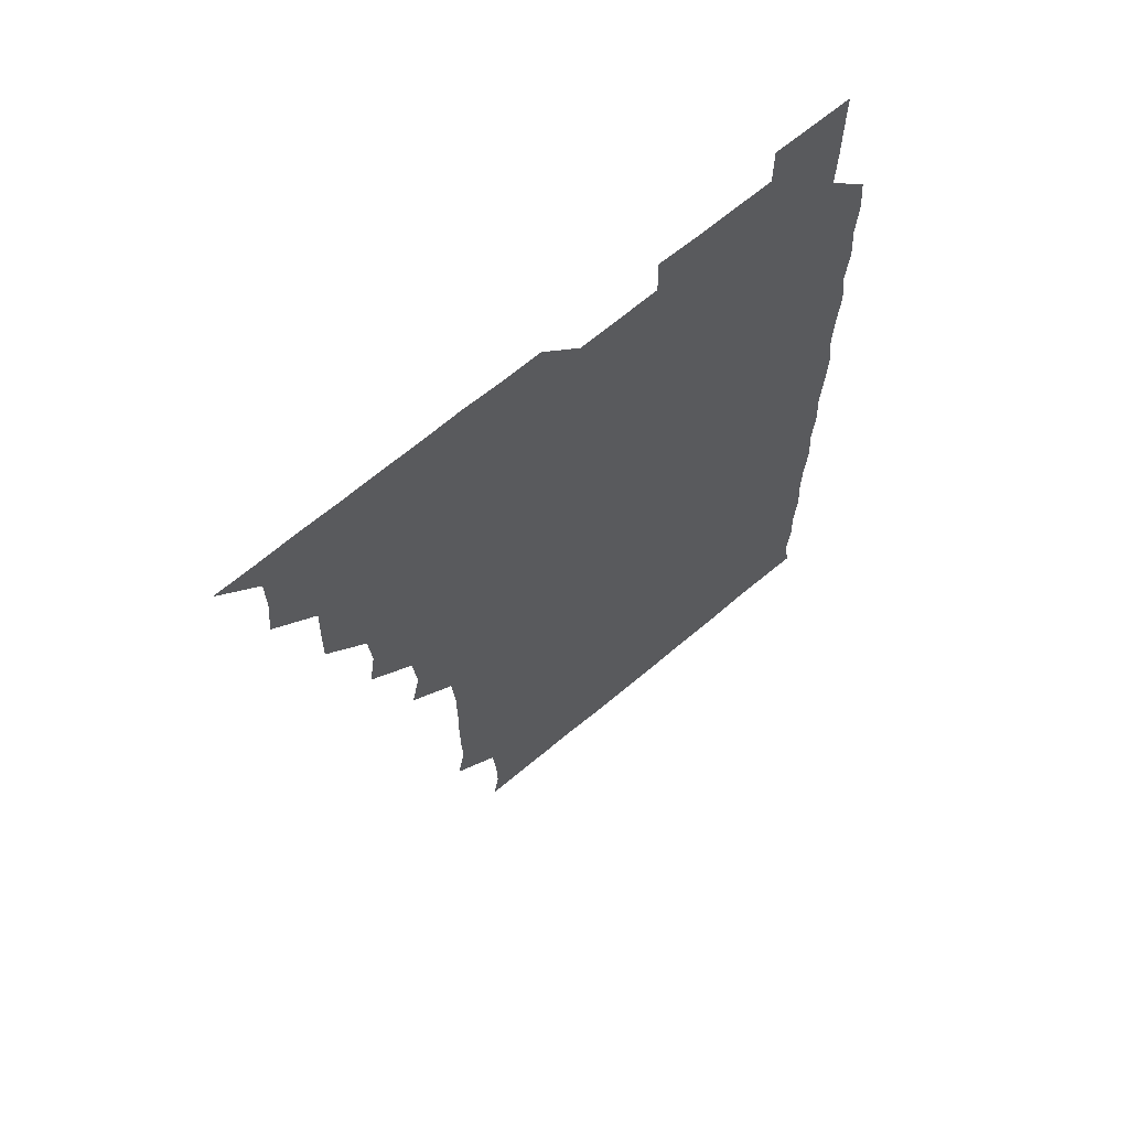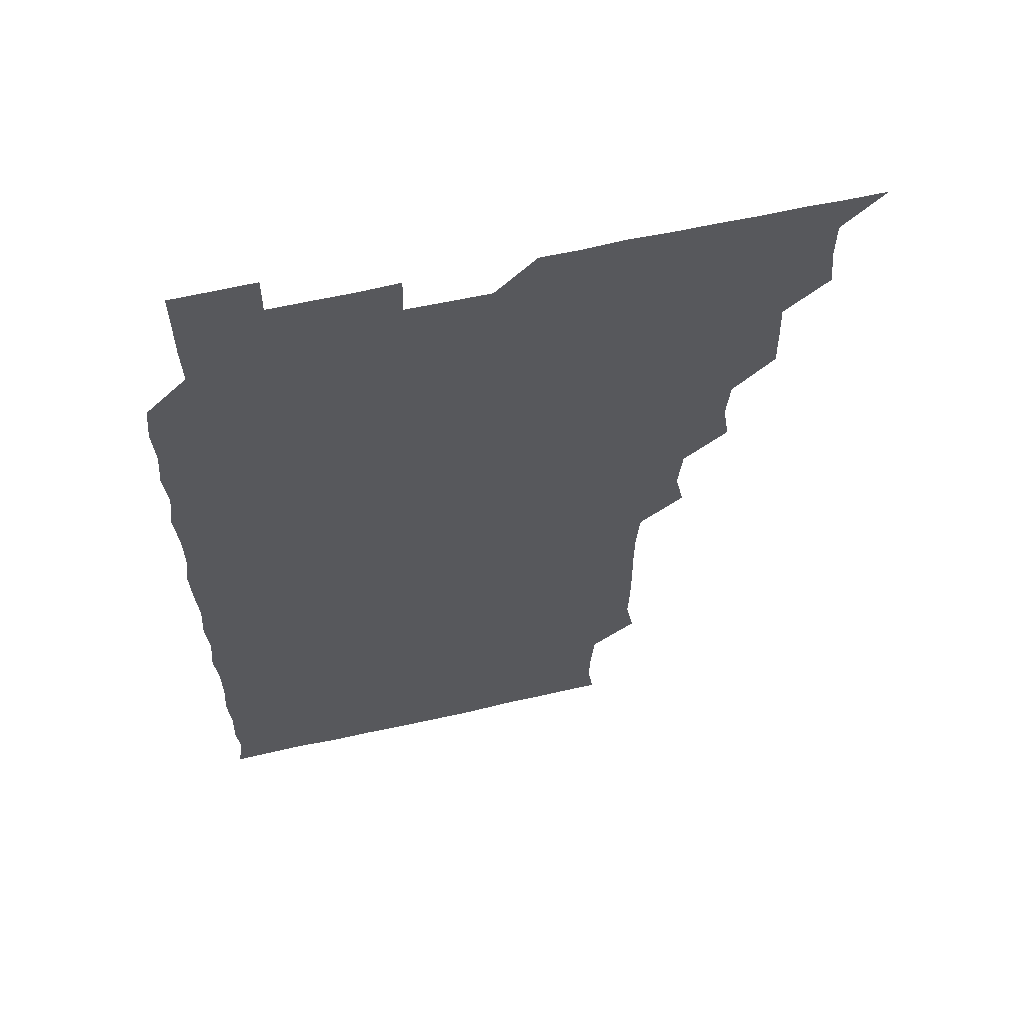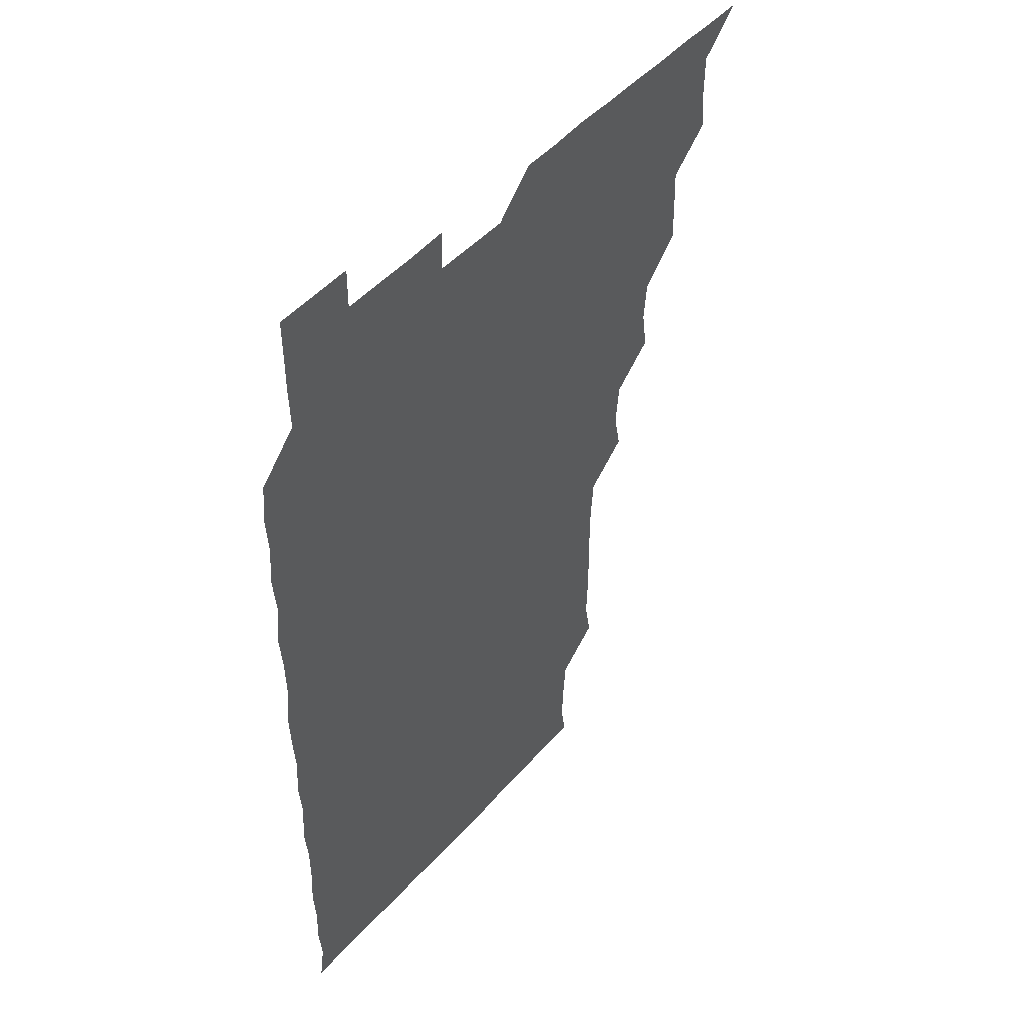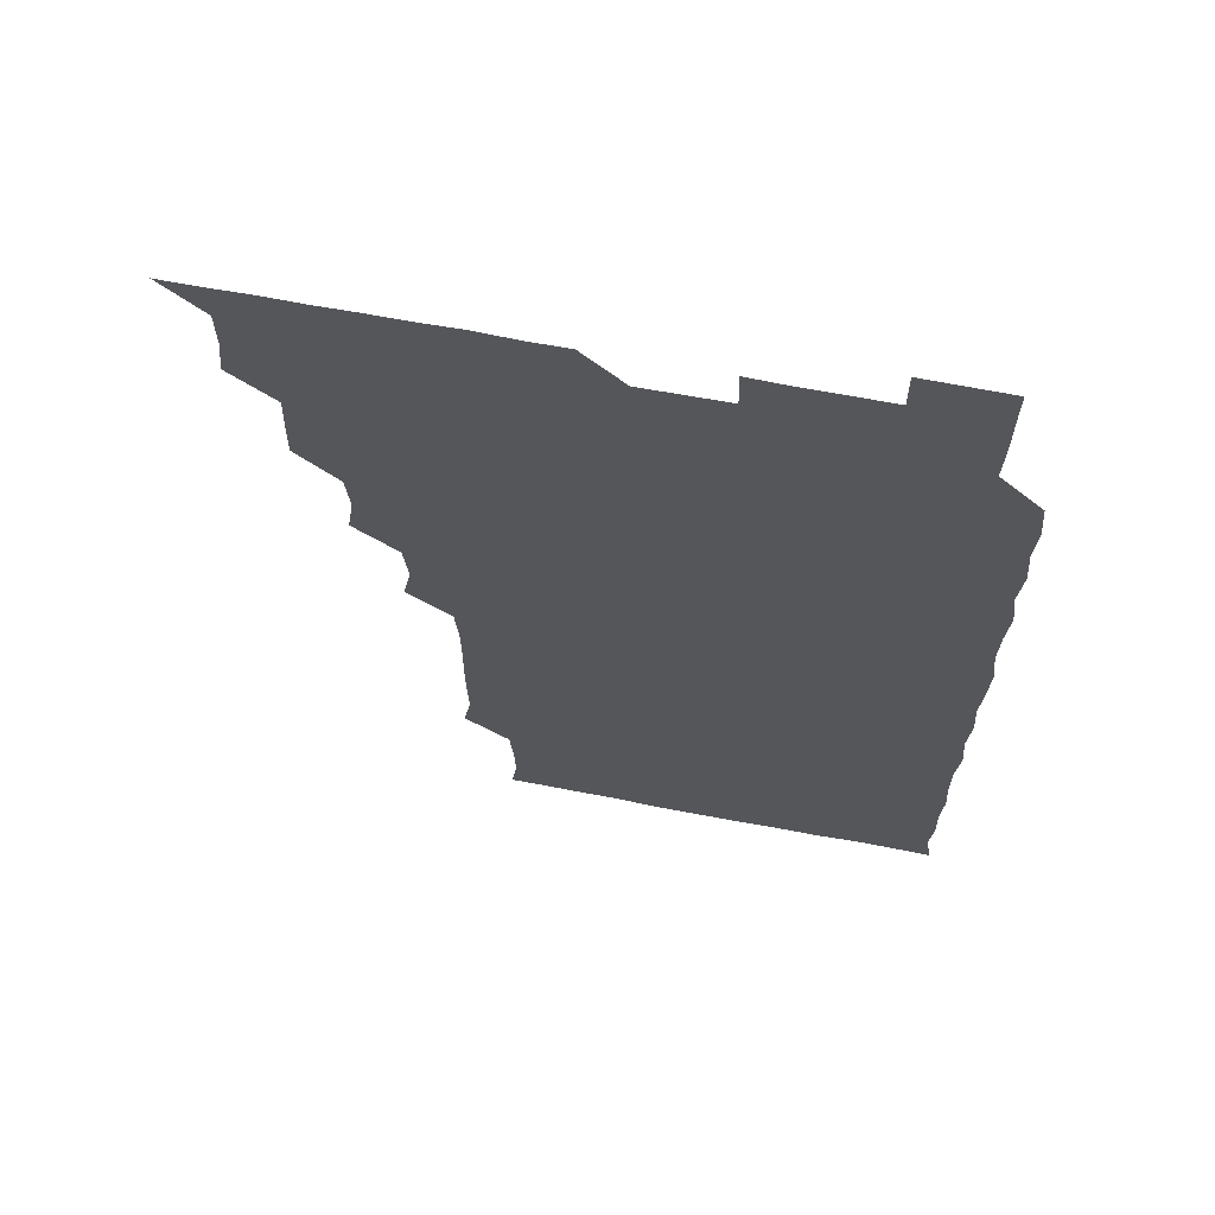
<metadata>
{"format":"obj","ext":"obj","renderer":"f3d","projection":"perspective","resolution":1024,"background":"white","views":[{"elev":66.2,"azim":-40.3,"up":"+Y"},{"elev":60.8,"azim":167.0,"up":"+Y"},{"elev":47.7,"azim":129.1,"up":"+Y"},{"elev":65.6,"azim":10.9,"up":"+Y"}]}
</metadata>
<code>
v 466 526.1 0
v 479.9 480.1 0
v 481.4 495.5 0
v 481.3 510.7 0
v 481 526 0
v 495.3 435.1 0
v 495.6 449.7 0
v 496.1 465.7 0
v 496.6 481.3 0
v 496.6 496 0
v 496.4 510.7 0
v 495.8 526.4 0
v 509.6 388.8 0
v 511.9 404.1 0
v 510.6 419.7 0
v 511.9 436.5 0
v 510.8 451 0
v 510.2 465.2 0
v 511.8 481.4 0
v 511.5 495.9 0
v 511.2 510.7 0
v 510.9 526.1 0
v 524.4 343.7 0
v 527.5 358.5 0
v 525.9 374.9 0
v 526.2 391.3 0
v 526.9 406.6 0
v 525.9 420.8 0
v 526.3 436.3 0
v 526.4 451.2 0
v 526.3 466.3 0
v 526.1 481.1 0
v 526.2 495.9 0
v 526.1 510.8 0
v 525.9 526.4 0
v 539.9 237.2 0
v 542.7 252.2 0
v 542.2 267.7 0
v 542.1 282.9 0
v 542.3 297.9 0
v 542.1 313.8 0
v 540.8 330.1 0
v 541 346.2 0
v 541.2 360.8 0
v 541.6 376.6 0
v 540.9 390.9 0
v 541 406 0
v 541 421 0
v 541.4 436.3 0
v 541.1 451.1 0
v 541.7 466.3 0
v 541.3 481 0
v 541.1 495.9 0
v 541.2 510.5 0
v 541 526.3 0
v 556.1 180.2 0
v 558.2 193.3 0
v 557.9 206.8 0
v 556.5 223.3 0
v 557.5 241.5 0
v 556.3 255.6 0
v 557 271.2 0
v 556 285.3 0
v 557.2 301.8 0
v 556 315.7 0
v 556.3 331.2 0
v 555.6 345.7 0
v 556.5 361.5 0
v 556.2 376.3 0
v 556.4 391.5 0
v 556 406 0
v 556.7 421.7 0
v 556 436 0
v 556.7 451.6 0
v 556.3 466.1 0
v 556.2 480.9 0
v 556.2 495.7 0
v 556 511.1 0
v 555.6 526.8 0
v 568.7 180.3 0
v 572 195.4 0
v 571.7 211 0
v 572 227.3 0
v 571.8 242.2 0
v 571.8 257.3 0
v 571.3 271.5 0
v 571.5 286.9 0
v 571.7 302.1 0
v 571.3 316.2 0
v 571.7 332.1 0
v 571.6 347 0
v 570.8 360.7 0
v 571 376.1 0
v 571.2 391.6 0
v 571.7 407.2 0
v 571.3 421.4 0
v 571.1 436.1 0
v 571.3 451.3 0
v 571 466 0
v 571.3 480.9 0
v 571.2 495.6 0
v 570.8 511.3 0
v 570.8 526 0
v 582.2 180 0
v 586.7 197.7 0
v 587.1 213 0
v 586.4 226.6 0
v 586.3 241.8 0
v 586.2 256.9 0
v 586.4 271.6 0
v 586.3 286.3 0
v 586 301.5 0
v 586.7 317.4 0
v 586.2 331.4 0
v 585.9 345.9 0
v 586.3 361.8 0
v 586.1 376.8 0
v 586.3 390.9 0
v 586.2 406.3 0
v 585.9 420.9 0
v 586 435.9 0
v 586.3 451.3 0
v 586.1 466 0
v 586.1 480.9 0
v 586 496 0
v 585.8 511.1 0
v 585.5 526.1 0
v 597.5 180.1 0
v 601.5 198 0
v 601.5 212.6 0
v 601.5 227.3 0
v 601.4 241.4 0
v 600.9 255.7 0
v 601 271.2 0
v 601.1 287 0
v 601.2 301.2 0
v 601.2 317.2 0
v 601 331.3 0
v 601.3 346.7 0
v 601.1 361.3 0
v 600.6 374.4 0
v 600.8 390.8 0
v 601.2 406.7 0
v 601 421.1 0
v 601.3 436.7 0
v 601 451.1 0
v 601 466 0
v 601 481 0
v 601.3 495.7 0
v 600.7 510.9 0
v 614.1 178.9 0
v 615.7 197.6 0
v 616.1 212.6 0
v 616.2 226.6 0
v 616.2 241.9 0
v 616.1 256.4 0
v 616.3 272.1 0
v 616 285.7 0
v 615.9 302.1 0
v 616.3 316.6 0
v 616 331.5 0
v 616.1 346.5 0
v 616.2 362.1 0
v 616.2 376.6 0
v 616.1 391.3 0
v 616.1 406.7 0
v 616 420.9 0
v 616 436.4 0
v 616.1 451.3 0
v 616.3 466.1 0
v 616.2 480.9 0
v 616 496 0
v 615.9 511 0
v 630.2 179 0
v 630.9 196.7 0
v 630.8 211.3 0
v 630.8 227 0
v 630.9 241.8 0
v 631.2 256.6 0
v 630.9 271.6 0
v 631.4 286.4 0
v 631 300.2 0
v 630.8 317.1 0
v 631 330.3 0
v 630.8 346.6 0
v 631 361.3 0
v 631 376.7 0
v 631 391.2 0
v 630.9 406.5 0
v 631 421.4 0
v 631 436.3 0
v 631 451.2 0
v 630.9 466.2 0
v 631 480.9 0
v 631.2 495.7 0
v 631.1 511.2 0
v 630.7 526.5 0
v 645.7 179.1 0
v 645.8 197.4 0
v 645.9 212.5 0
v 646 226.4 0
v 645.7 241.4 0
v 646.1 256.7 0
v 645.6 271.7 0
v 646.1 287.8 0
v 646.2 301 0
v 645.6 317.1 0
v 646 331.6 0
v 645.9 346.2 0
v 645.8 361.5 0
v 645.8 376.5 0
v 645.9 391.4 0
v 645.8 406.3 0
v 646 421.4 0
v 645.9 436.2 0
v 646 451 0
v 646 466 0
v 646 481 0
v 646.1 495.9 0
v 646.1 510.8 0
v 645.7 525.9 0
v 662 179.7 0
v 660.9 197.3 0
v 660.6 211.9 0
v 660.5 227.4 0
v 661.2 240.5 0
v 660.5 257.4 0
v 661.3 270.4 0
v 660.6 286.7 0
v 660.7 302 0
v 660.6 316.7 0
v 660.5 332.2 0
v 660.5 346.9 0
v 661.1 361 0
v 661 376 0
v 660.9 391.2 0
v 661 405.6 0
v 660.5 421.9 0
v 660.5 436.7 0
v 660.8 451.4 0
v 660.8 466.3 0
v 661 481.1 0
v 661 495.9 0
v 661 510.8 0
v 660.8 525.9 0
v 677.6 179.5 0
v 675.6 197.2 0
v 675.7 211.6 0
v 676 225.9 0
v 675.8 241.7 0
v 675.7 256.6 0
v 675.9 271.3 0
v 675.1 287.4 0
v 675.3 301.9 0
v 676.4 315.6 0
v 675.5 331.5 0
v 676.3 345.6 0
v 675.6 361.6 0
v 675.5 376.8 0
v 675.6 391.5 0
v 675.2 407.1 0
v 675.9 421.2 0
v 676.2 435.8 0
v 675.7 451.4 0
v 675.6 466.3 0
v 676 481 0
v 675.9 496 0
v 676 511 0
v 676.1 525.9 0
v 676 541.2 0
v 693.3 180.7 0
v 690.3 197.4 0
v 690.7 211.5 0
v 690.3 227 0
v 690.9 241.2 0
v 690.2 257 0
v 690.2 272.4 0
v 690.2 287 0
v 690.9 300.8 0
v 690.1 317.3 0
v 690.6 331.5 0
v 690.2 347.2 0
v 690.3 361.6 0
v 690.2 376.7 0
v 690.7 391.2 0
v 690.6 406.3 0
v 691.1 420.8 0
v 690.3 436.8 0
v 691 451 0
v 690.7 466.3 0
v 690.4 481.5 0
v 690.6 496 0
v 690.9 510.9 0
v 691 525.9 0
v 690.8 541 0
v 708.3 180.4 0
v 705.1 196.5 0
v 705 211.8 0
v 705.6 226 0
v 705.1 242 0
v 705.1 256.4 0
v 705 271.7 0
v 705.3 286.7 0
v 704.8 301.7 0
v 704.3 317.2 0
v 705.2 331.2 0
v 705.6 346.5 0
v 704.1 362.1 0
v 705.8 375.5 0
v 705.4 391.2 0
v 704.5 407.1 0
v 705.4 420.9 0
v 705 436.7 0
v 705.3 451.1 0
v 705.3 466.4 0
v 704.8 481.2 0
v 705.5 495.1 0
v 706 510.8 0
v 706 526 0
v 706 540.9 0
v 721.7 180 0
v 719.5 194.1 0
v 720.8 208.4 0
v 720.3 223.5 0
v 721.3 238.1 0
v 720.5 253 0
v 720.5 268.2 0
v 722 283 0
v 720.8 298 0
v 722 313.3 0
v 721.1 328.5 0
v 722.1 343.6 0
v 722.7 358.6 0
v 721.1 373.6 0
v 721.5 388.8 0
v 722.7 404 0
v 721 419.1 0
v 722.5 434.3 0
v 721.2 449.4 0
v 722.2 464.3 0
v 720.8 479.4 0
f 4 5 1
f 8 9 2
f 2 9 3
f 9 10 3
f 3 10 4
f 10 11 4
f 4 11 5
f 11 12 5
f 15 16 6
f 6 16 7
f 16 17 7
f 7 17 8
f 17 18 8
f 8 18 9
f 18 19 9
f 9 19 10
f 19 20 10
f 10 20 11
f 20 21 11
f 11 21 12
f 21 22 12
f 25 26 13
f 13 26 14
f 26 27 14
f 14 27 15
f 27 28 15
f 15 28 16
f 28 29 16
f 16 29 17
f 29 30 17
f 17 30 18
f 30 31 18
f 18 31 19
f 31 32 19
f 19 32 20
f 32 33 20
f 20 33 21
f 33 34 21
f 21 34 22
f 34 35 22
f 42 43 23
f 23 43 24
f 43 44 24
f 24 44 25
f 44 45 25
f 25 45 26
f 45 46 26
f 26 46 27
f 46 47 27
f 27 47 28
f 47 48 28
f 28 48 29
f 48 49 29
f 29 49 30
f 49 50 30
f 30 50 31
f 50 51 31
f 31 51 32
f 51 52 32
f 32 52 33
f 52 53 33
f 33 53 34
f 53 54 34
f 34 54 35
f 54 55 35
f 59 60 36
f 36 60 37
f 60 61 37
f 37 61 38
f 61 62 38
f 38 62 39
f 62 63 39
f 39 63 40
f 63 64 40
f 40 64 41
f 64 65 41
f 41 65 42
f 65 66 42
f 42 66 43
f 66 67 43
f 43 67 44
f 67 68 44
f 44 68 45
f 68 69 45
f 45 69 46
f 69 70 46
f 46 70 47
f 70 71 47
f 47 71 48
f 71 72 48
f 48 72 49
f 72 73 49
f 49 73 50
f 73 74 50
f 50 74 51
f 74 75 51
f 51 75 52
f 75 76 52
f 52 76 53
f 76 77 53
f 53 77 54
f 77 78 54
f 54 78 55
f 78 79 55
f 56 80 57
f 80 81 57
f 57 81 58
f 81 82 58
f 58 82 59
f 82 83 59
f 59 83 60
f 83 84 60
f 60 84 61
f 84 85 61
f 61 85 62
f 85 86 62
f 62 86 63
f 86 87 63
f 63 87 64
f 87 88 64
f 64 88 65
f 88 89 65
f 65 89 66
f 89 90 66
f 66 90 67
f 90 91 67
f 67 91 68
f 91 92 68
f 68 92 69
f 92 93 69
f 69 93 70
f 93 94 70
f 70 94 71
f 94 95 71
f 71 95 72
f 95 96 72
f 72 96 73
f 96 97 73
f 73 97 74
f 97 98 74
f 74 98 75
f 98 99 75
f 75 99 76
f 99 100 76
f 76 100 77
f 100 101 77
f 77 101 78
f 101 102 78
f 78 102 79
f 102 103 79
f 80 104 81
f 104 105 81
f 81 105 82
f 105 106 82
f 82 106 83
f 106 107 83
f 83 107 84
f 107 108 84
f 84 108 85
f 108 109 85
f 85 109 86
f 109 110 86
f 86 110 87
f 110 111 87
f 87 111 88
f 111 112 88
f 88 112 89
f 112 113 89
f 89 113 90
f 113 114 90
f 90 114 91
f 114 115 91
f 91 115 92
f 115 116 92
f 92 116 93
f 116 117 93
f 93 117 94
f 117 118 94
f 94 118 95
f 118 119 95
f 95 119 96
f 119 120 96
f 96 120 97
f 120 121 97
f 97 121 98
f 121 122 98
f 98 122 99
f 122 123 99
f 99 123 100
f 123 124 100
f 100 124 101
f 124 125 101
f 101 125 102
f 125 126 102
f 102 126 103
f 126 127 103
f 104 128 105
f 128 129 105
f 105 129 106
f 129 130 106
f 106 130 107
f 130 131 107
f 107 131 108
f 131 132 108
f 108 132 109
f 132 133 109
f 109 133 110
f 133 134 110
f 110 134 111
f 134 135 111
f 111 135 112
f 135 136 112
f 112 136 113
f 136 137 113
f 113 137 114
f 137 138 114
f 114 138 115
f 138 139 115
f 115 139 116
f 139 140 116
f 116 140 117
f 140 141 117
f 117 141 118
f 141 142 118
f 118 142 119
f 142 143 119
f 119 143 120
f 143 144 120
f 120 144 121
f 144 145 121
f 121 145 122
f 145 146 122
f 122 146 123
f 146 147 123
f 123 147 124
f 147 148 124
f 124 148 125
f 148 149 125
f 125 149 126
f 149 150 126
f 126 150 127
f 128 151 129
f 151 152 129
f 129 152 130
f 152 153 130
f 130 153 131
f 153 154 131
f 131 154 132
f 154 155 132
f 132 155 133
f 155 156 133
f 133 156 134
f 156 157 134
f 134 157 135
f 157 158 135
f 135 158 136
f 158 159 136
f 136 159 137
f 159 160 137
f 137 160 138
f 160 161 138
f 138 161 139
f 161 162 139
f 139 162 140
f 162 163 140
f 140 163 141
f 163 164 141
f 141 164 142
f 164 165 142
f 142 165 143
f 165 166 143
f 143 166 144
f 166 167 144
f 144 167 145
f 167 168 145
f 145 168 146
f 168 169 146
f 146 169 147
f 169 170 147
f 147 170 148
f 170 171 148
f 148 171 149
f 171 172 149
f 149 172 150
f 172 173 150
f 151 174 152
f 174 175 152
f 152 175 153
f 175 176 153
f 153 176 154
f 176 177 154
f 154 177 155
f 177 178 155
f 155 178 156
f 178 179 156
f 156 179 157
f 179 180 157
f 157 180 158
f 180 181 158
f 158 181 159
f 181 182 159
f 159 182 160
f 182 183 160
f 160 183 161
f 183 184 161
f 161 184 162
f 184 185 162
f 162 185 163
f 185 186 163
f 163 186 164
f 186 187 164
f 164 187 165
f 187 188 165
f 165 188 166
f 188 189 166
f 166 189 167
f 189 190 167
f 167 190 168
f 190 191 168
f 168 191 169
f 191 192 169
f 169 192 170
f 192 193 170
f 170 193 171
f 193 194 171
f 171 194 172
f 194 195 172
f 172 195 173
f 195 196 173
f 174 198 175
f 198 199 175
f 175 199 176
f 199 200 176
f 176 200 177
f 200 201 177
f 177 201 178
f 201 202 178
f 178 202 179
f 202 203 179
f 179 203 180
f 203 204 180
f 180 204 181
f 204 205 181
f 181 205 182
f 205 206 182
f 182 206 183
f 206 207 183
f 183 207 184
f 207 208 184
f 184 208 185
f 208 209 185
f 185 209 186
f 209 210 186
f 186 210 187
f 210 211 187
f 187 211 188
f 211 212 188
f 188 212 189
f 212 213 189
f 189 213 190
f 213 214 190
f 190 214 191
f 214 215 191
f 191 215 192
f 215 216 192
f 192 216 193
f 216 217 193
f 193 217 194
f 217 218 194
f 194 218 195
f 218 219 195
f 195 219 196
f 219 220 196
f 196 220 197
f 220 221 197
f 198 222 199
f 222 223 199
f 199 223 200
f 223 224 200
f 200 224 201
f 224 225 201
f 201 225 202
f 225 226 202
f 202 226 203
f 226 227 203
f 203 227 204
f 227 228 204
f 204 228 205
f 228 229 205
f 205 229 206
f 229 230 206
f 206 230 207
f 230 231 207
f 207 231 208
f 231 232 208
f 208 232 209
f 232 233 209
f 209 233 210
f 233 234 210
f 210 234 211
f 234 235 211
f 211 235 212
f 235 236 212
f 212 236 213
f 236 237 213
f 213 237 214
f 237 238 214
f 214 238 215
f 238 239 215
f 215 239 216
f 239 240 216
f 216 240 217
f 240 241 217
f 217 241 218
f 241 242 218
f 218 242 219
f 242 243 219
f 219 243 220
f 243 244 220
f 220 244 221
f 244 245 221
f 222 246 223
f 246 247 223
f 223 247 224
f 247 248 224
f 224 248 225
f 248 249 225
f 225 249 226
f 249 250 226
f 226 250 227
f 250 251 227
f 227 251 228
f 251 252 228
f 228 252 229
f 252 253 229
f 229 253 230
f 253 254 230
f 230 254 231
f 254 255 231
f 231 255 232
f 255 256 232
f 232 256 233
f 256 257 233
f 233 257 234
f 257 258 234
f 234 258 235
f 258 259 235
f 235 259 236
f 259 260 236
f 236 260 237
f 260 261 237
f 237 261 238
f 261 262 238
f 238 262 239
f 262 263 239
f 239 263 240
f 263 264 240
f 240 264 241
f 264 265 241
f 241 265 242
f 265 266 242
f 242 266 243
f 266 267 243
f 243 267 244
f 267 268 244
f 244 268 245
f 268 269 245
f 246 271 247
f 271 272 247
f 247 272 248
f 272 273 248
f 248 273 249
f 273 274 249
f 249 274 250
f 274 275 250
f 250 275 251
f 275 276 251
f 251 276 252
f 276 277 252
f 252 277 253
f 277 278 253
f 253 278 254
f 278 279 254
f 254 279 255
f 279 280 255
f 255 280 256
f 280 281 256
f 256 281 257
f 281 282 257
f 257 282 258
f 282 283 258
f 258 283 259
f 283 284 259
f 259 284 260
f 284 285 260
f 260 285 261
f 285 286 261
f 261 286 262
f 286 287 262
f 262 287 263
f 287 288 263
f 263 288 264
f 288 289 264
f 264 289 265
f 289 290 265
f 265 290 266
f 290 291 266
f 266 291 267
f 291 292 267
f 267 292 268
f 292 293 268
f 268 293 269
f 293 294 269
f 269 294 270
f 294 295 270
f 271 296 272
f 296 297 272
f 272 297 273
f 297 298 273
f 273 298 274
f 298 299 274
f 274 299 275
f 299 300 275
f 275 300 276
f 300 301 276
f 276 301 277
f 301 302 277
f 277 302 278
f 302 303 278
f 278 303 279
f 303 304 279
f 279 304 280
f 304 305 280
f 280 305 281
f 305 306 281
f 281 306 282
f 306 307 282
f 282 307 283
f 307 308 283
f 283 308 284
f 308 309 284
f 284 309 285
f 309 310 285
f 285 310 286
f 310 311 286
f 286 311 287
f 311 312 287
f 287 312 288
f 312 313 288
f 288 313 289
f 313 314 289
f 289 314 290
f 314 315 290
f 290 315 291
f 315 316 291
f 291 316 292
f 316 317 292
f 292 317 293
f 317 318 293
f 293 318 294
f 318 319 294
f 294 319 295
f 319 320 295
f 296 321 297
f 321 322 297
f 297 322 298
f 322 323 298
f 298 323 299
f 323 324 299
f 299 324 300
f 324 325 300
f 300 325 301
f 325 326 301
f 301 326 302
f 326 327 302
f 302 327 303
f 327 328 303
f 303 328 304
f 328 329 304
f 304 329 305
f 329 330 305
f 305 330 306
f 330 331 306
f 306 331 307
f 331 332 307
f 307 332 308
f 332 333 308
f 308 333 309
f 333 334 309
f 309 334 310
f 334 335 310
f 310 335 311
f 335 336 311
f 311 336 312
f 336 337 312
f 312 337 313
f 337 338 313
f 313 338 314
f 338 339 314
f 314 339 315
f 339 340 315
f 315 340 316
f 340 341 316
f 316 341 317

</code>
